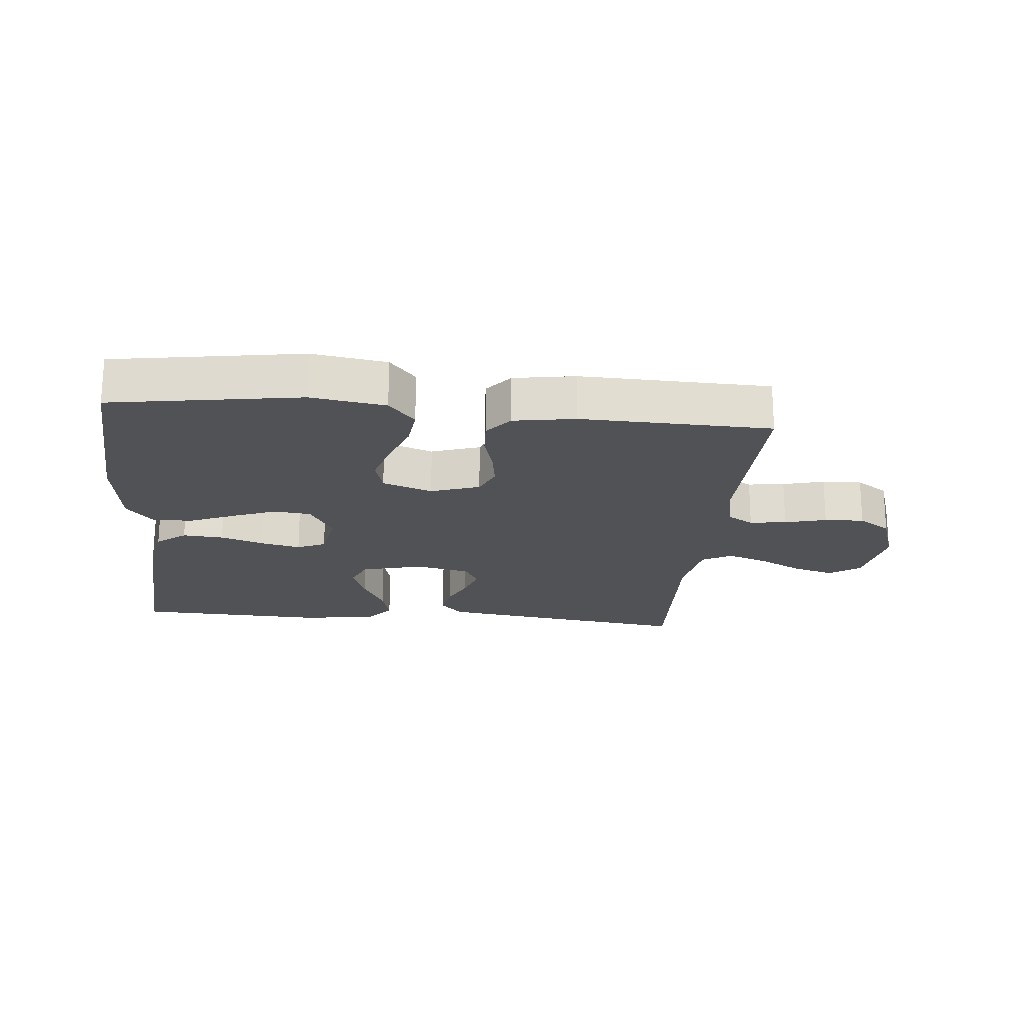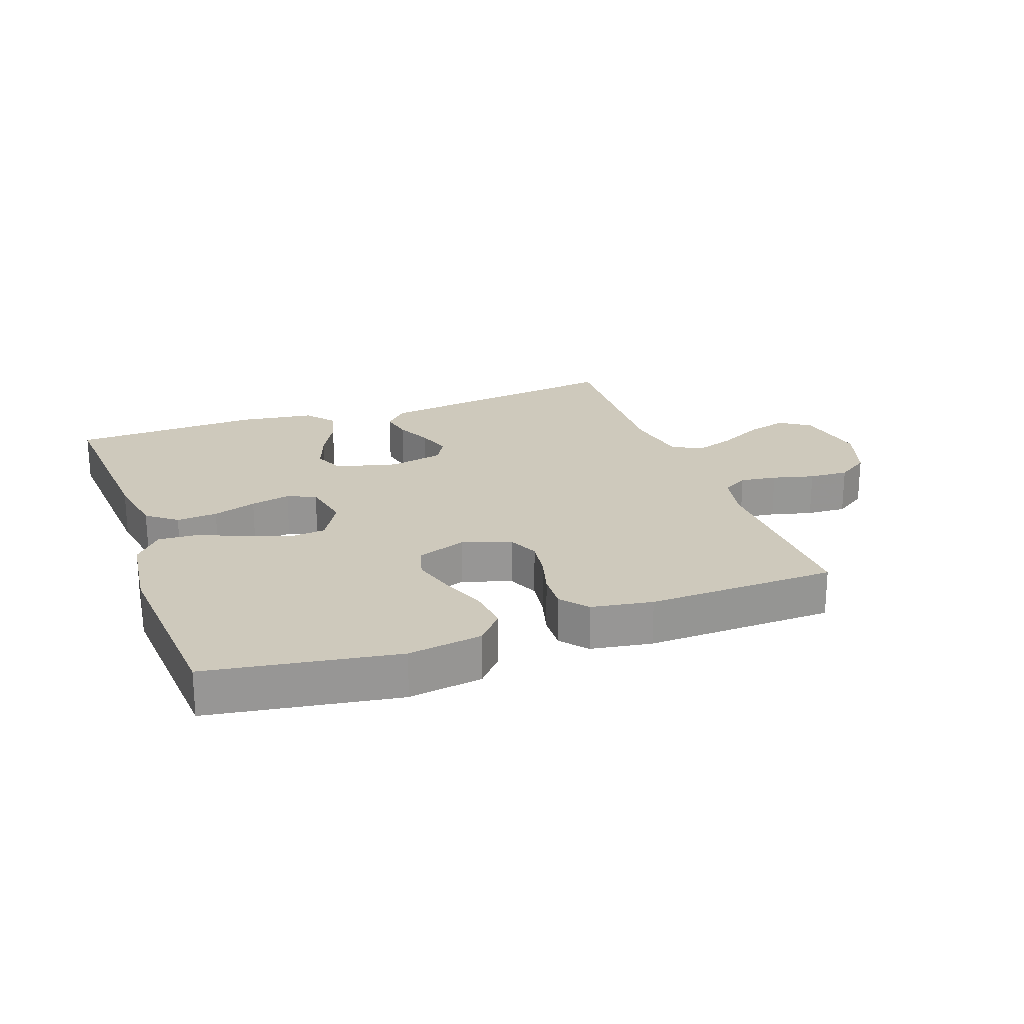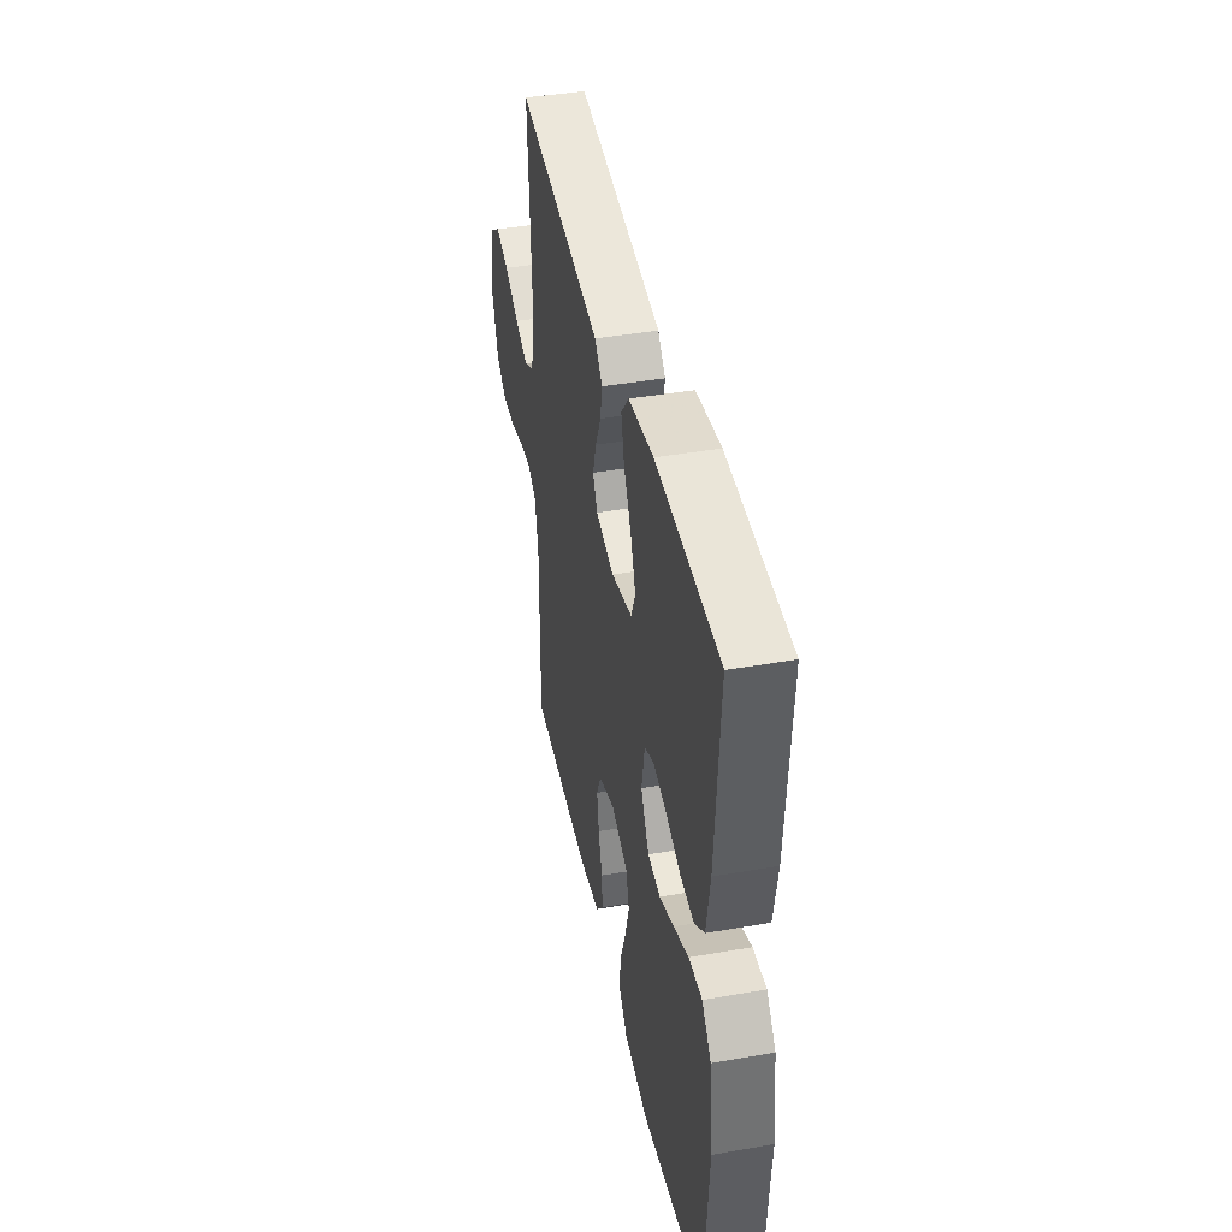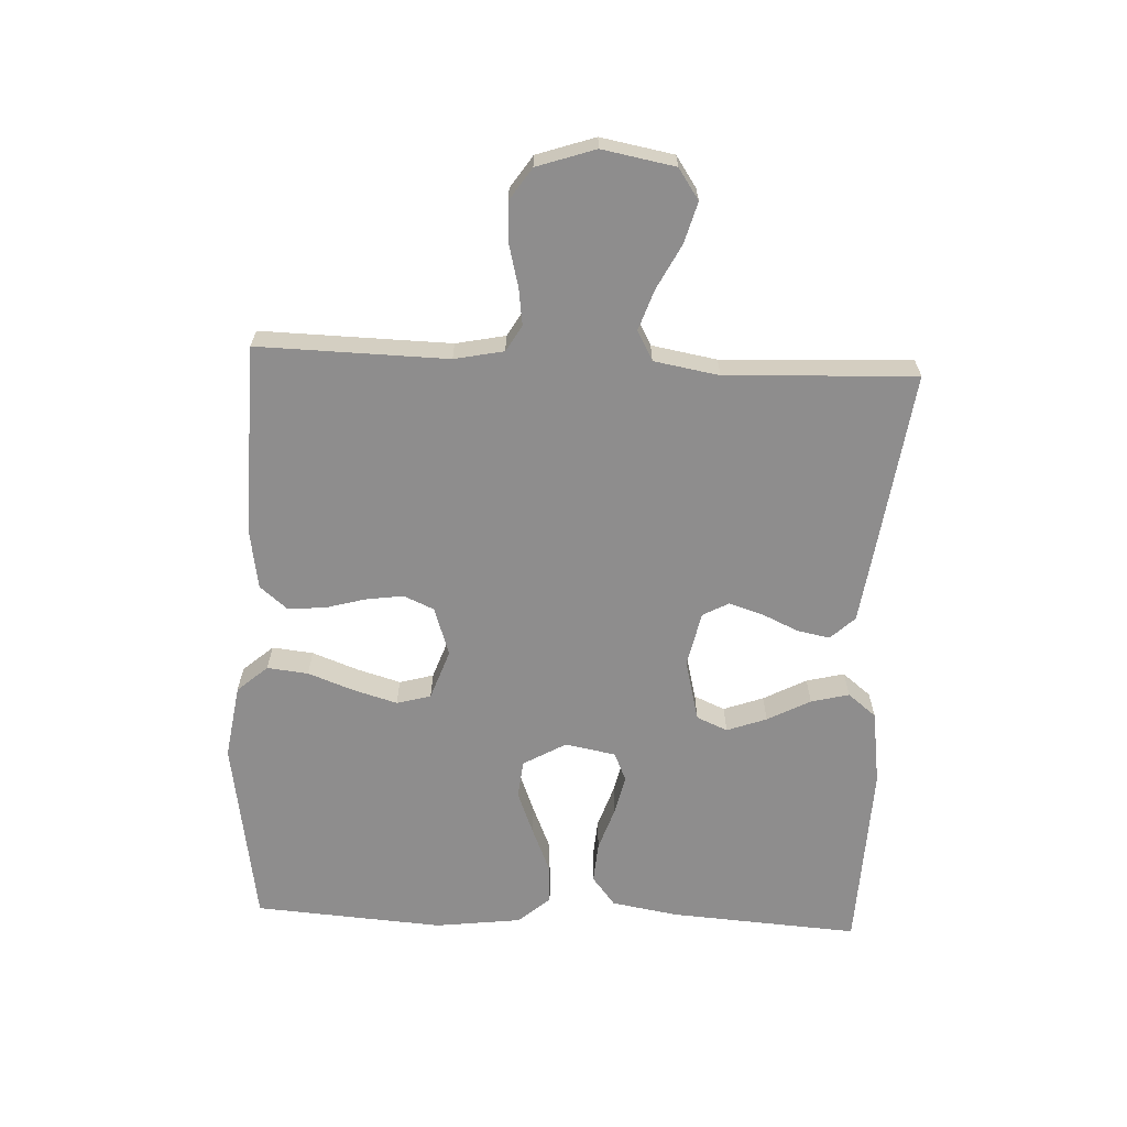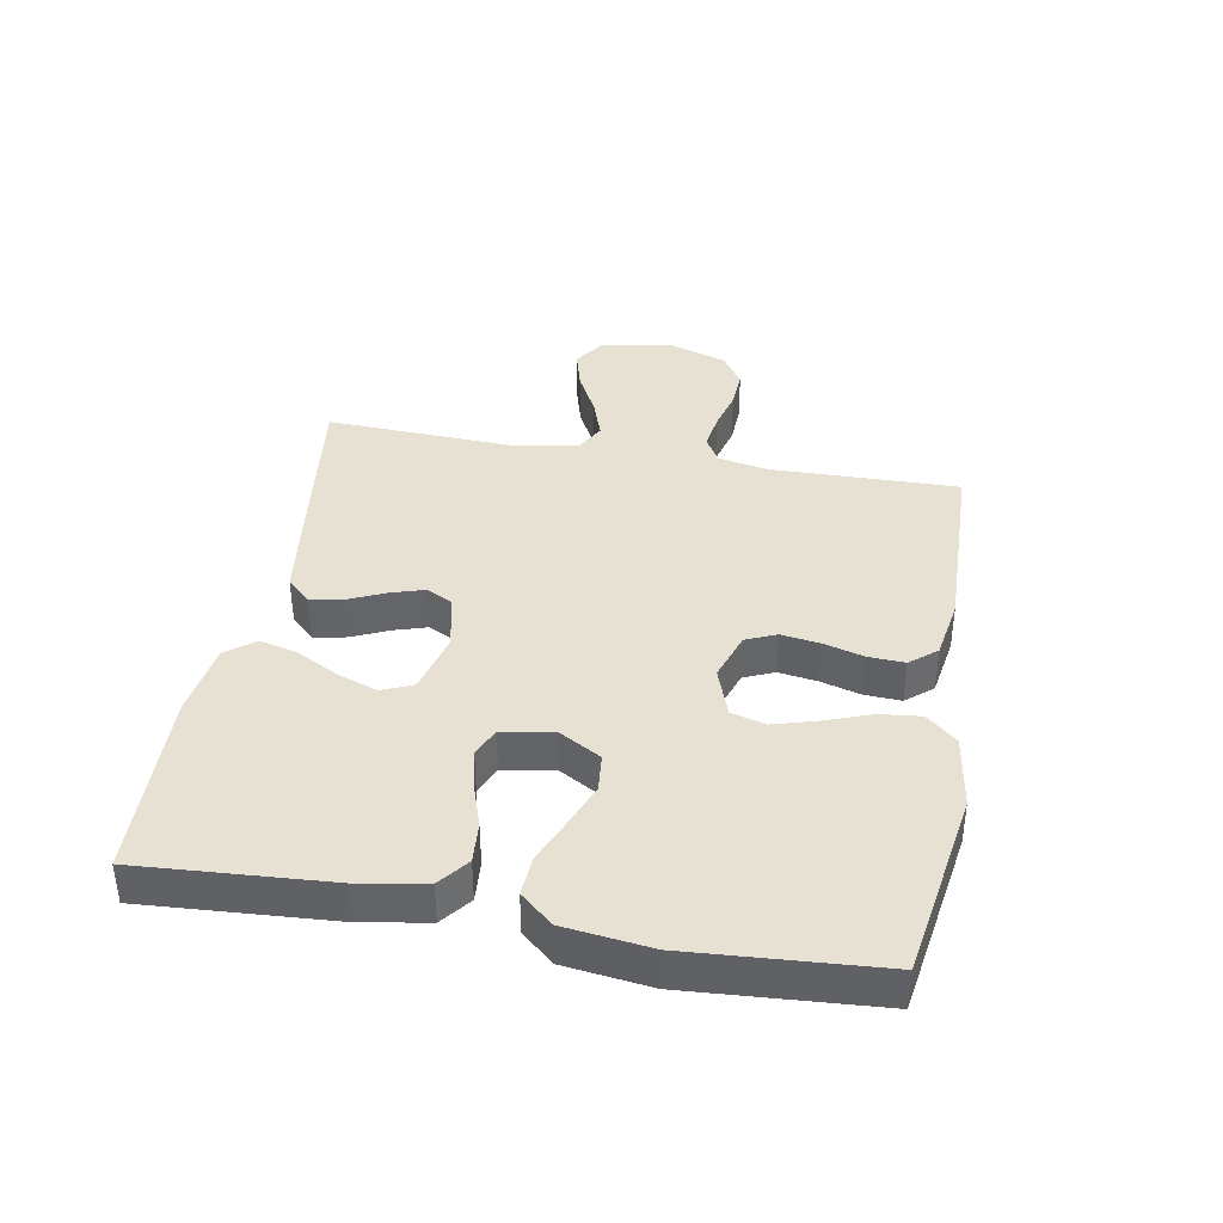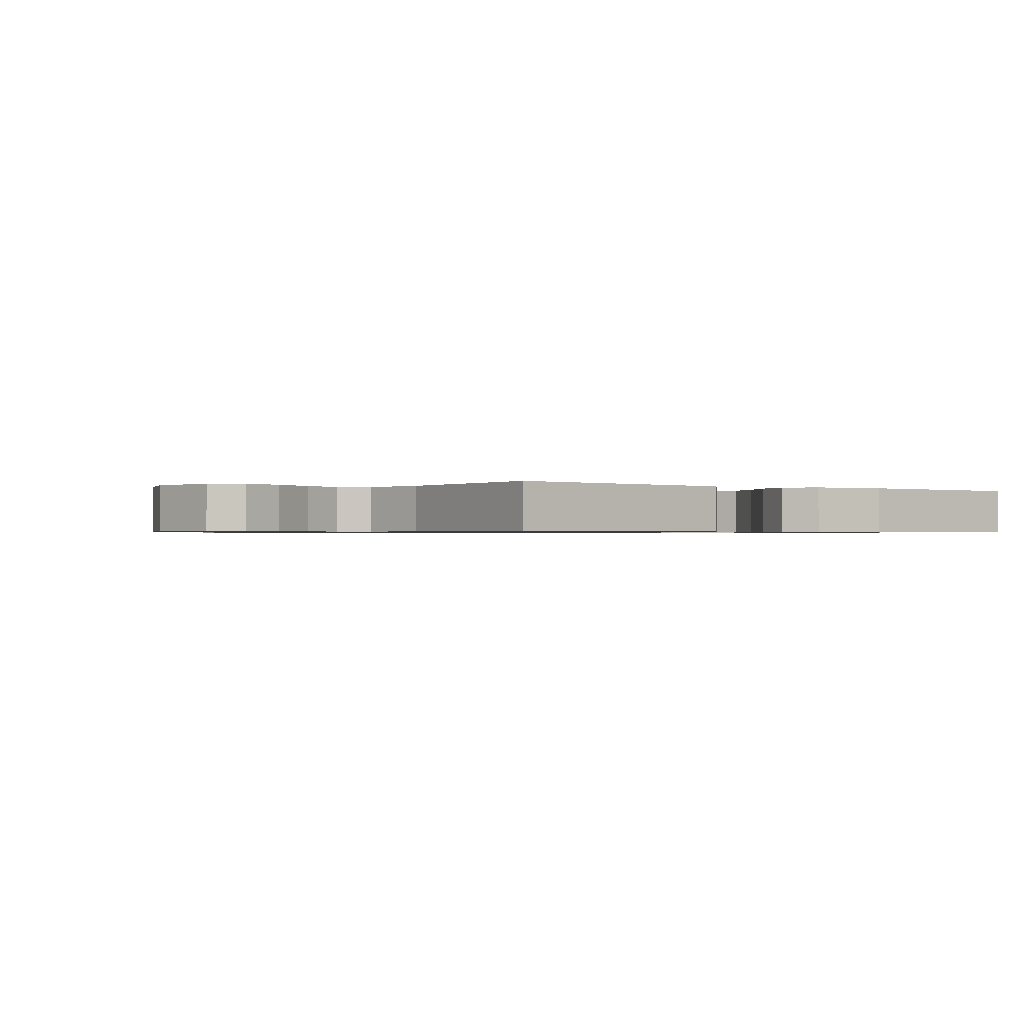
<metadata>
{"format":"obj","ext":"obj","renderer":"f3d","projection":"perspective","resolution":1024,"background":"white","views":[{"elev":-20.8,"azim":174.5,"up":"+Y"},{"elev":22.3,"azim":160.1,"up":"+Y"},{"elev":42.3,"azim":78.2,"up":"+Z"},{"elev":-64.7,"azim":-92.7,"up":"+Y"},{"elev":38.9,"azim":100.2,"up":"+Y"},{"elev":-0.8,"azim":-35.5,"up":"+Y"}]}
</metadata>
<code>
v -0.5 0.07 0.5
v -0.2 0.07 0.46
v -0.092 0.07 0.445
v -0.056 0.07 0.407
v -0.066 0.07 0.355
v -0.092 0.07 0.298
v -0.109 0.07 0.244
v -0.087 0.07 0.203
v 0 0.07 0.184
v 0.098 0.07 0.209
v 0.119 0.07 0.258
v 0.096 0.07 0.321
v 0.06 0.07 0.389
v 0.045 0.07 0.449
v 0.081 0.07 0.494
v 0.2 0.07 0.511
v 0.5 0.07 0.5
v 0.48 0.07 0.2
v 0.462 0.07 0.095
v 0.415 0.07 0.058
v 0.35 0.07 0.063
v 0.281 0.07 0.086
v 0.218 0.07 0.1
v 0.173 0.07 0.08
v 0.158 0.07 0
v 0.197 0.07 -0.068
v 0.257 0.07 -0.074
v 0.326 0.07 -0.047
v 0.397 0.07 -0.017
v 0.46 0.07 -0.013
v 0.504 0.07 -0.064
v 0.521 0.07 -0.2
v 0.5 0.07 -0.5
v 0.2 0.07 -0.548
v 0.082 0.07 -0.53
v 0.04 0.07 -0.482
v 0.047 0.07 -0.417
v 0.074 0.07 -0.344
v 0.094 0.07 -0.275
v 0.079 0.07 -0.221
v 0 0.07 -0.193
v -0.077 0.07 -0.219
v -0.098 0.07 -0.267
v -0.089 0.07 -0.328
v -0.071 0.07 -0.392
v -0.068 0.07 -0.45
v -0.103 0.07 -0.492
v -0.2 0.07 -0.508
v -0.5 0.07 -0.5
v -0.494 0.07 -0.2
v -0.51 0.07 -0.122
v -0.551 0.07 -0.098
v -0.609 0.07 -0.106
v -0.675 0.07 -0.123
v -0.738 0.07 -0.126
v -0.789 0.07 -0.092
v -0.82 0.07 0
v -0.799 0.07 0.115
v -0.751 0.07 0.148
v -0.686 0.07 0.13
v -0.616 0.07 0.094
v -0.552 0.07 0.072
v -0.505 0.07 0.097
v -0.487 0.07 0.2
v -0.5 0 0.5
v -0.2 0 0.46
v -0.092 0 0.445
v -0.056 0 0.407
v -0.066 0 0.355
v -0.092 0 0.298
v -0.109 0 0.244
v -0.087 0 0.203
v 0 0 0.184
v 0.098 0 0.209
v 0.119 0 0.258
v 0.096 0 0.321
v 0.06 0 0.389
v 0.045 0 0.449
v 0.081 0 0.494
v 0.2 0 0.511
v 0.5 0 0.5
v 0.48 0 0.2
v 0.462 0 0.095
v 0.415 0 0.058
v 0.35 0 0.063
v 0.281 0 0.086
v 0.218 0 0.1
v 0.173 0 0.08
v 0.158 0 0
v 0.197 0 -0.068
v 0.257 0 -0.074
v 0.326 0 -0.047
v 0.397 0 -0.017
v 0.46 0 -0.013
v 0.504 0 -0.064
v 0.521 0 -0.2
v 0.5 0 -0.5
v 0.2 0 -0.548
v 0.082 0 -0.53
v 0.04 0 -0.482
v 0.047 0 -0.417
v 0.074 0 -0.344
v 0.094 0 -0.275
v 0.079 0 -0.221
v 0 0 -0.193
v -0.077 0 -0.219
v -0.098 0 -0.267
v -0.089 0 -0.328
v -0.071 0 -0.392
v -0.068 0 -0.45
v -0.103 0 -0.492
v -0.2 0 -0.508
v -0.5 0 -0.5
v -0.494 0 -0.2
v -0.51 0 -0.122
v -0.551 0 -0.098
v -0.609 0 -0.106
v -0.675 0 -0.123
v -0.738 0 -0.126
v -0.789 0 -0.092
v -0.82 0 0
v -0.799 0 0.115
v -0.751 0 0.148
v -0.686 0 0.13
v -0.616 0 0.094
v -0.552 0 0.072
v -0.505 0 0.097
v -0.487 0 0.2
f 59 60 61
f 58 59 61
f 57 58 61
f 56 57 61
f 55 56 61
f 54 55 61
f 53 54 61
f 52 53 61 62
f 51 52 62 63
f 48 49 50
f 47 48 50
f 46 47 50
f 45 46 50
f 44 45 50
f 51 63 64
f 50 51 64
f 44 50 64
f 43 44 64
f 36 37 38
f 35 36 38
f 34 35 38
f 33 34 38
f 32 33 38
f 31 32 38
f 30 31 38
f 29 30 38
f 28 29 38
f 27 28 38 39
f 26 27 39 40
f 20 21 22
f 19 20 22
f 18 19 22
f 17 18 22
f 16 17 22
f 15 16 22
f 14 15 22
f 13 14 22
f 12 13 22
f 11 12 22 23
f 10 11 23 24
f 4 5 6
f 3 4 6
f 2 3 6
f 1 2 6
f 64 1 6
f 64 6 7
f 64 7 8
f 43 64 8
f 42 43 8
f 41 42 8 9
f 40 41 9
f 26 40 9
f 25 26 9
f 9 10 24 25
f 125 124 123
f 125 123 122
f 125 122 121
f 125 121 120
f 125 120 119
f 125 119 118
f 125 118 117
f 126 125 117 116
f 127 126 116 115
f 114 113 112
f 114 112 111
f 114 111 110
f 114 110 109
f 114 109 108
f 128 127 115
f 128 115 114
f 128 114 108
f 128 108 107
f 102 101 100
f 102 100 99
f 102 99 98
f 102 98 97
f 102 97 96
f 102 96 95
f 102 95 94
f 102 94 93
f 102 93 92
f 103 102 92 91
f 104 103 91 90
f 86 85 84
f 86 84 83
f 86 83 82
f 86 82 81
f 86 81 80
f 86 80 79
f 86 79 78
f 86 78 77
f 86 77 76
f 87 86 76 75
f 88 87 75 74
f 70 69 68
f 70 68 67
f 70 67 66
f 70 66 65
f 70 65 128
f 71 70 128
f 72 71 128
f 72 128 107
f 72 107 106
f 73 72 106 105
f 73 105 104
f 73 104 90
f 73 90 89
f 89 88 74 73
f 1 65 66 2
f 2 66 67 3
f 3 67 68 4
f 4 68 69 5
f 5 69 70 6
f 6 70 71 7
f 7 71 72 8
f 8 72 73 9
f 9 73 74 10
f 10 74 75 11
f 11 75 76 12
f 12 76 77 13
f 13 77 78 14
f 14 78 79 15
f 15 79 80 16
f 16 80 81 17
f 17 81 82 18
f 18 82 83 19
f 19 83 84 20
f 20 84 85 21
f 21 85 86 22
f 22 86 87 23
f 23 87 88 24
f 24 88 89 25
f 25 89 90 26
f 26 90 91 27
f 27 91 92 28
f 28 92 93 29
f 29 93 94 30
f 30 94 95 31
f 31 95 96 32
f 32 96 97 33
f 33 97 98 34
f 34 98 99 35
f 35 99 100 36
f 36 100 101 37
f 37 101 102 38
f 38 102 103 39
f 39 103 104 40
f 40 104 105 41
f 41 105 106 42
f 42 106 107 43
f 43 107 108 44
f 44 108 109 45
f 45 109 110 46
f 46 110 111 47
f 47 111 112 48
f 48 112 113 49
f 49 113 114 50
f 50 114 115 51
f 51 115 116 52
f 52 116 117 53
f 53 117 118 54
f 54 118 119 55
f 55 119 120 56
f 56 120 121 57
f 57 121 122 58
f 58 122 123 59
f 59 123 124 60
f 60 124 125 61
f 61 125 126 62
f 62 126 127 63
f 63 127 128 64
f 64 128 65 1

</code>
